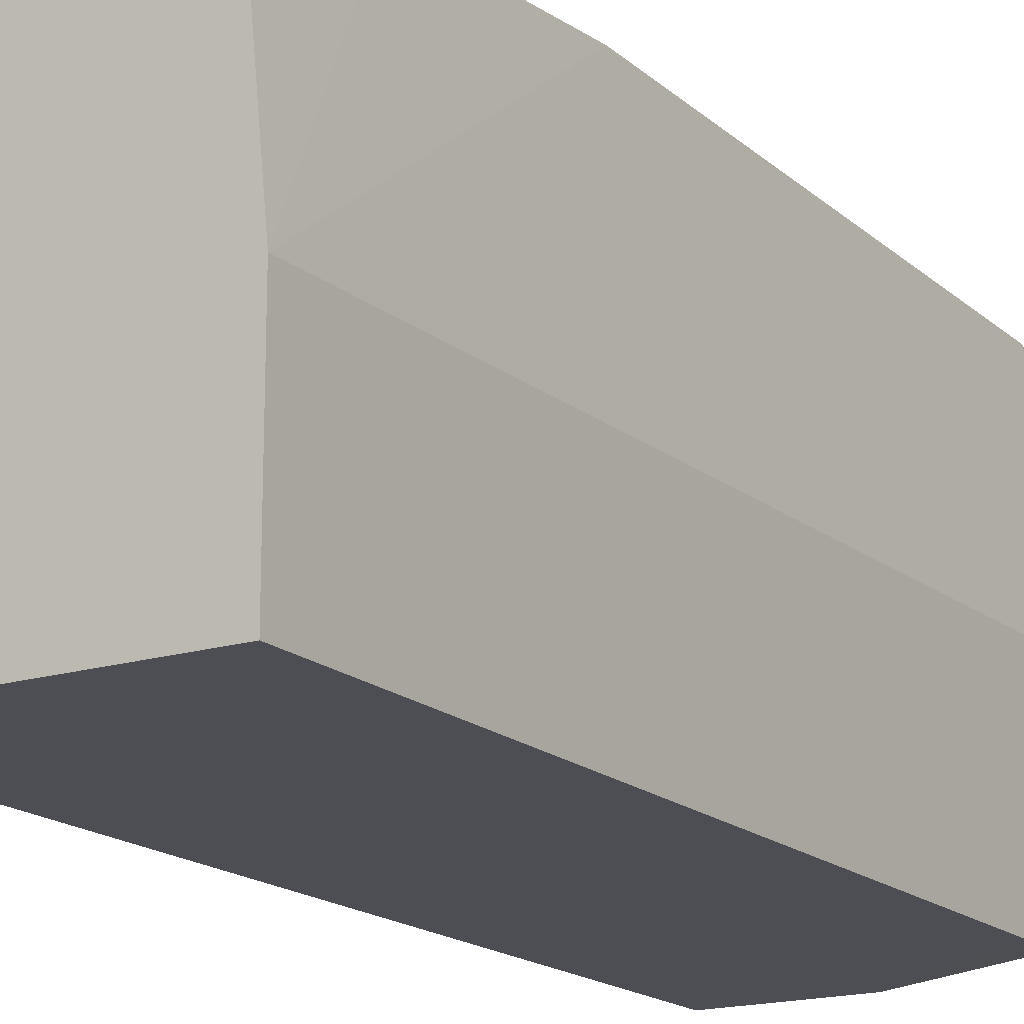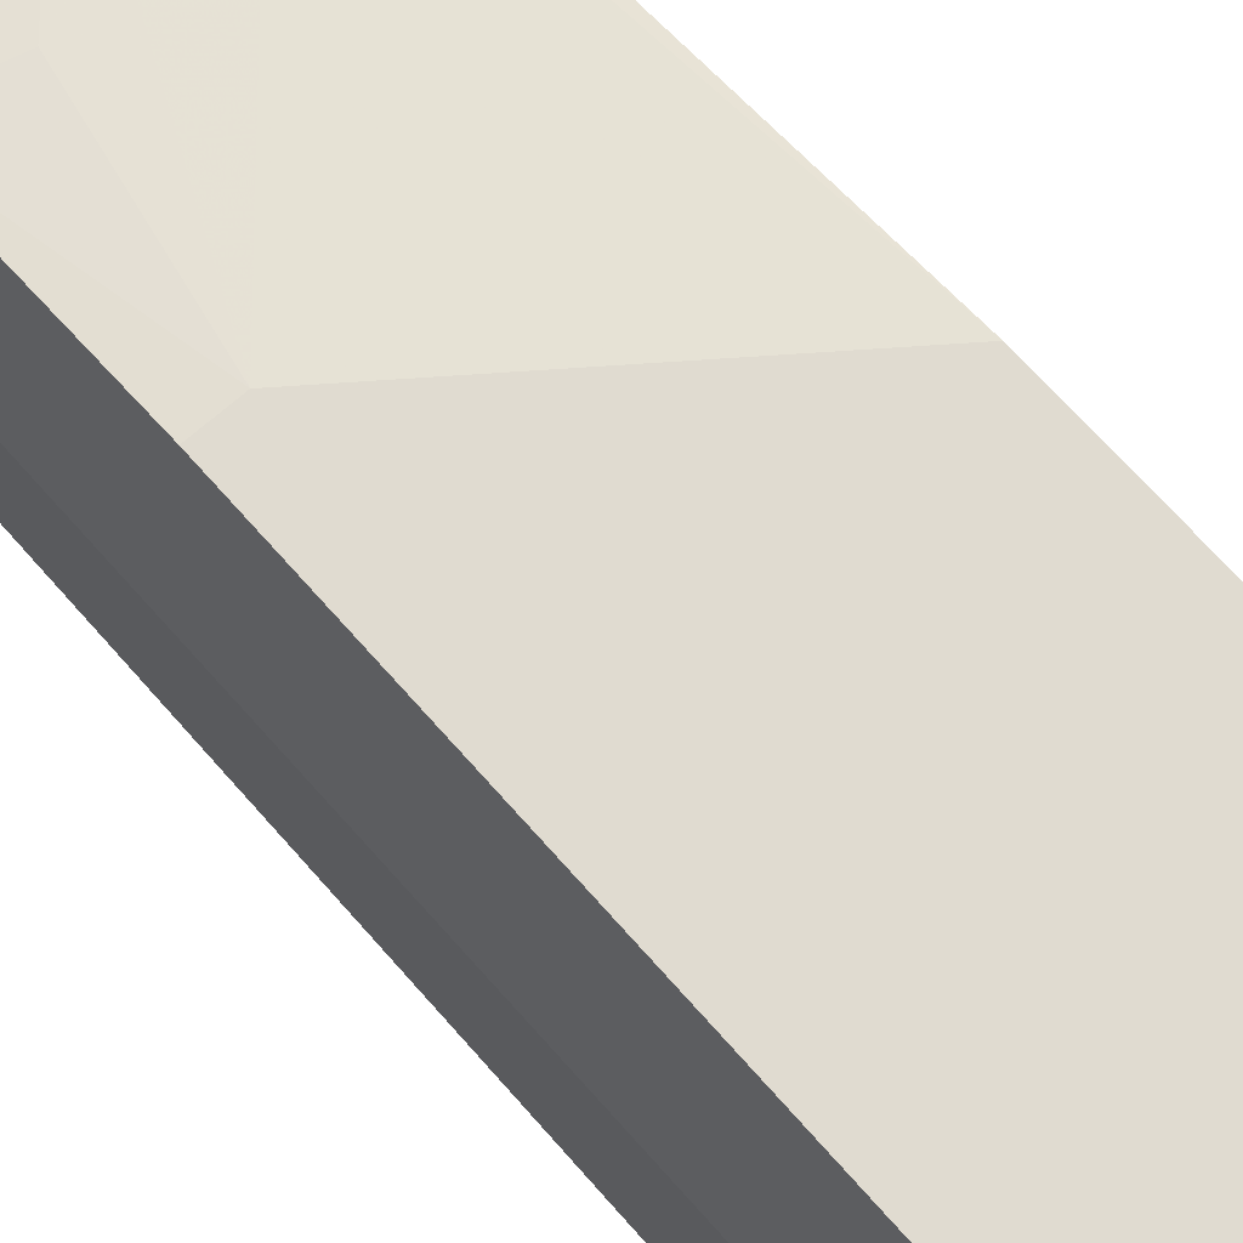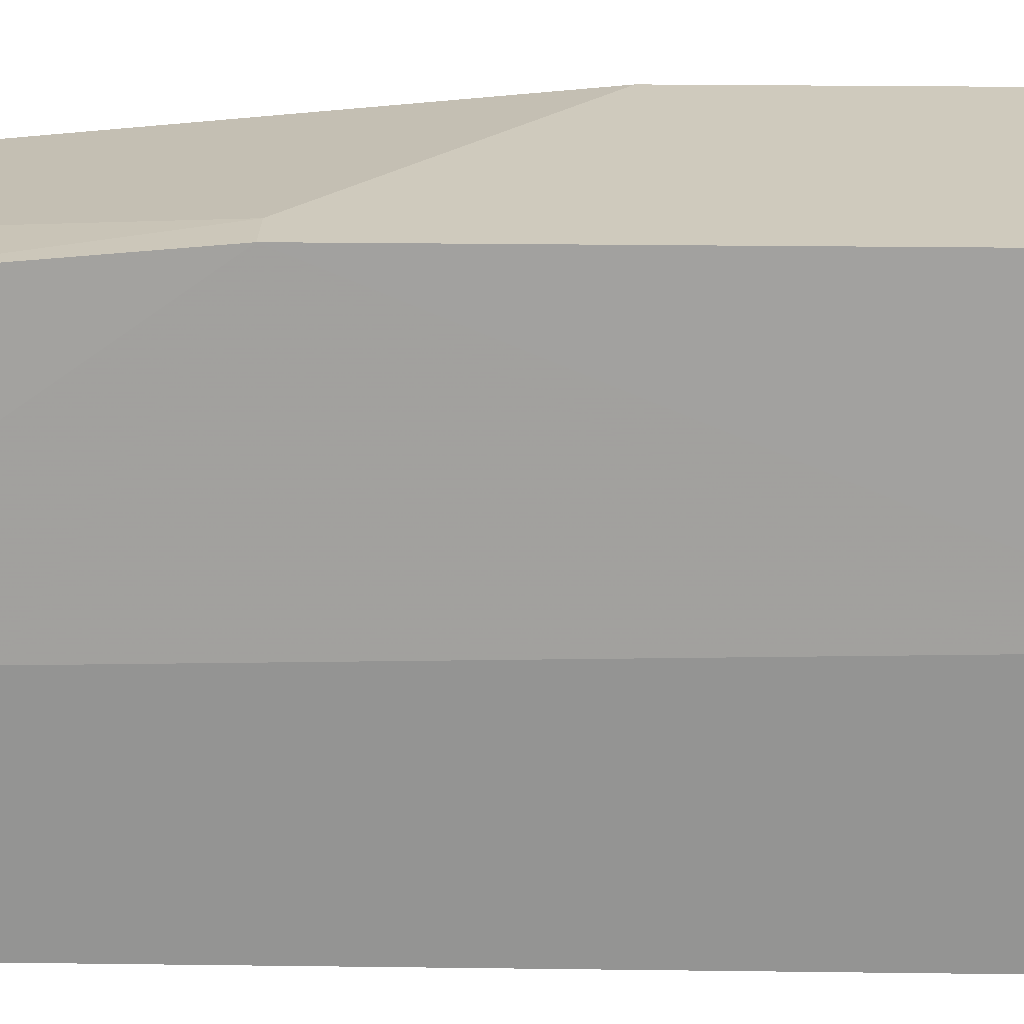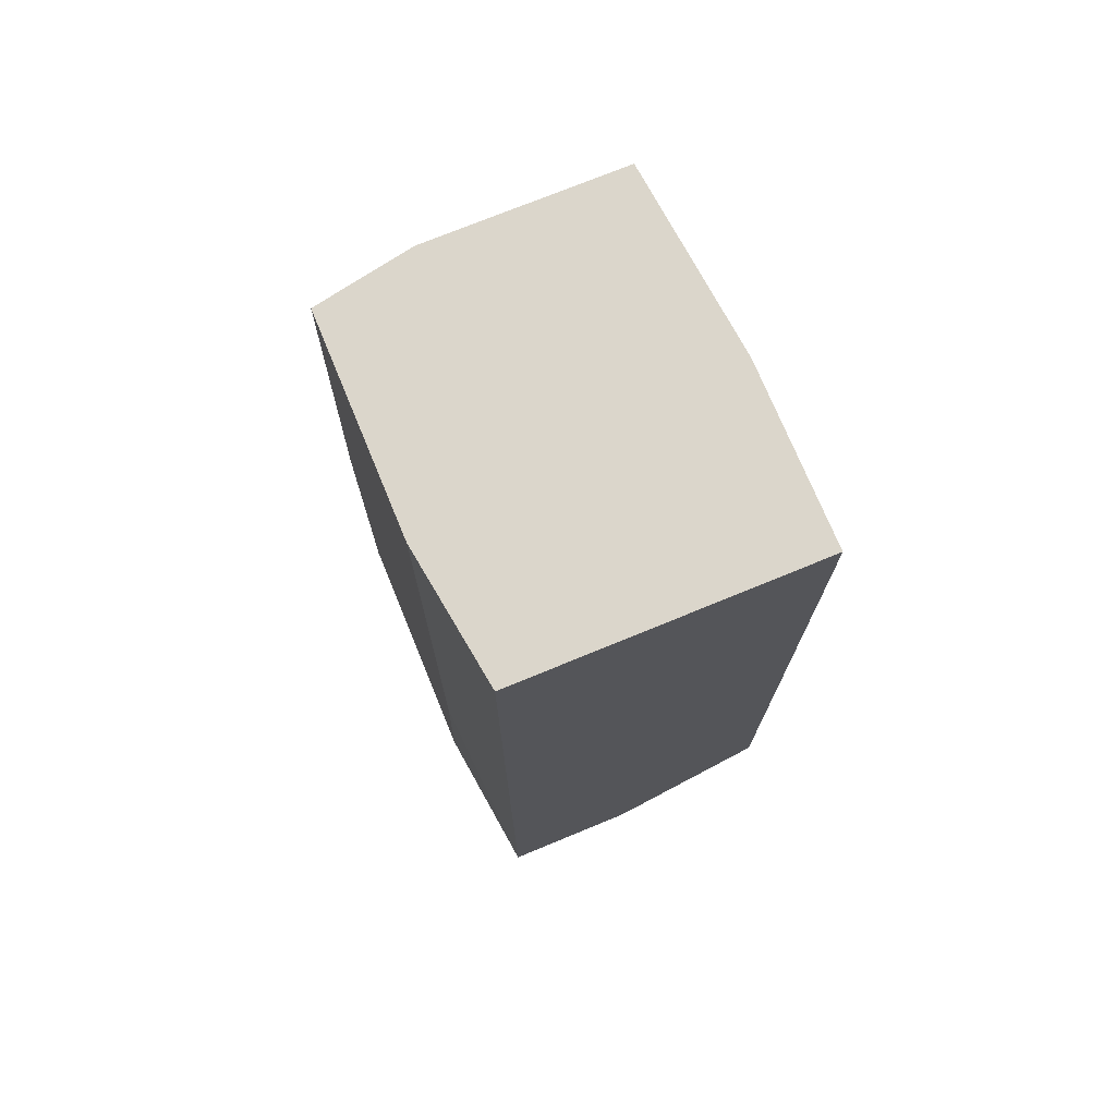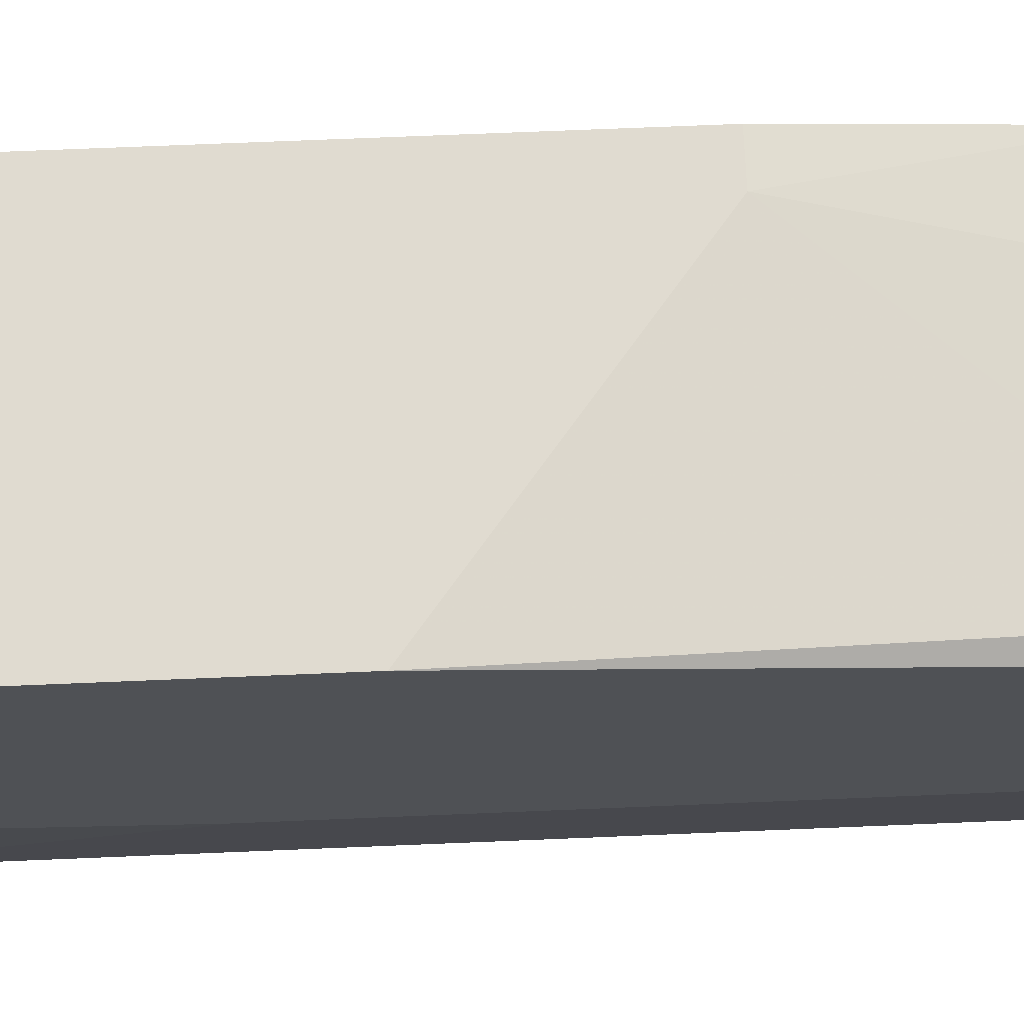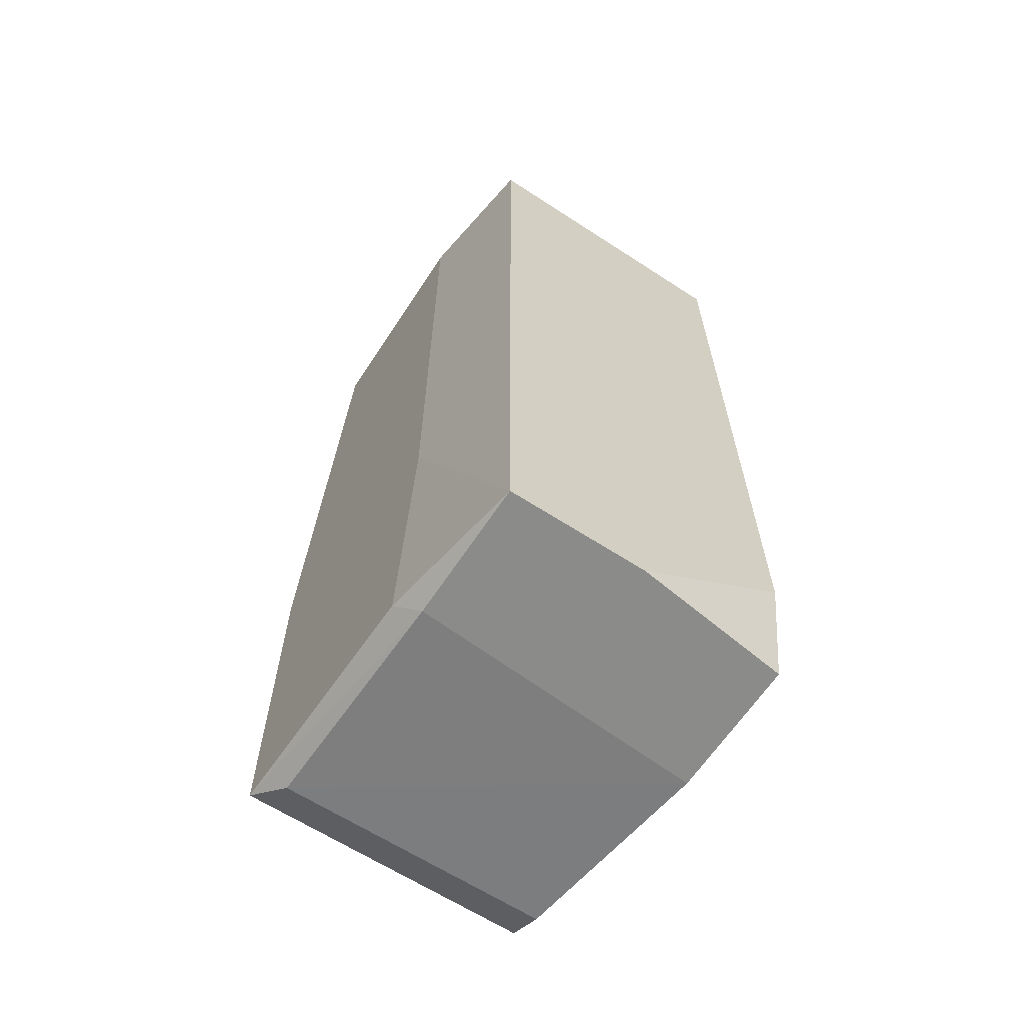
<metadata>
{"format":"obj","ext":"obj","renderer":"f3d","projection":"perspective","resolution":1024,"background":"white","views":[{"elev":-17.4,"azim":-148.5,"up":"+Z"},{"elev":70.0,"azim":-41.5,"up":"+Z"},{"elev":22.8,"azim":-88.7,"up":"+Z"},{"elev":73.6,"azim":157.6,"up":"+Y"},{"elev":69.9,"azim":87.6,"up":"+Z"},{"elev":-63.7,"azim":146.7,"up":"+Y"}]}
</metadata>
<code>
v 0.001792 -0.000926 -0.0171
v -0.007232 -0.02012 -0.01485
v -0.001592 -0.05396 -0.03854
v -0.01062 -0.05058 -0.02726
v -0.01062 -0.000926 -0.03854
v -0.01062 -0.000926 -0.02838
v -0.01062 -0.04719 -0.03854
v -0.01062 -0.05396 -0.02951
v -0.01062 -0.05396 -0.03741
v -0.004976 -0.008833 -0.01597
v -0.009489 -0.05283 -0.0171
v -0.009489 -0.000926 -0.0171
v -0.009489 -0.05171 -0.01485
v -0.009489 -0.02012 -0.01485
v -0.009489 -0.007701 -0.01597
v 0.007433 -0.05283 -0.02951
v 0.007433 -0.03703 -0.03064
v 0.007433 -0.000926 -0.01823
v 0.007433 -0.000926 -0.03064
v 0.007433 -0.05171 -0.01485
v 0.007433 -0.03139 -0.01485
v 0.006305 -0.004316 -0.0171
v 0.006305 -0.05283 -0.0171
v 0.006305 -0.000926 -0.03854
v 0.006305 -0.05396 -0.03064
v 0.006305 -0.05396 -0.03854
f 26 19 17
f 24 5 18
f 20 16 18
f 20 2 13
f 5 24 26
f 18 5 12
f 5 9 8
f 9 26 8
f 2 20 21
f 20 18 21
f 9 5 7
f 5 26 7
f 12 5 6
f 5 8 6
f 18 16 19
f 24 18 19
f 26 24 19
f 20 13 23
f 2 21 22
f 21 18 22
f 13 2 14
f 13 8 11
f 23 13 11
f 8 23 11
f 8 13 4
f 6 8 4
f 13 14 4
f 14 6 4
f 16 20 25
f 26 16 25
f 8 26 25
f 20 23 25
f 23 8 25
f 10 2 1
f 18 12 1
f 2 22 1
f 22 18 1
f 26 9 3
f 9 7 3
f 7 26 3
f 2 10 15
f 12 6 15
f 14 2 15
f 6 14 15
f 10 1 15
f 1 12 15
f 16 26 17
f 19 16 17

</code>
